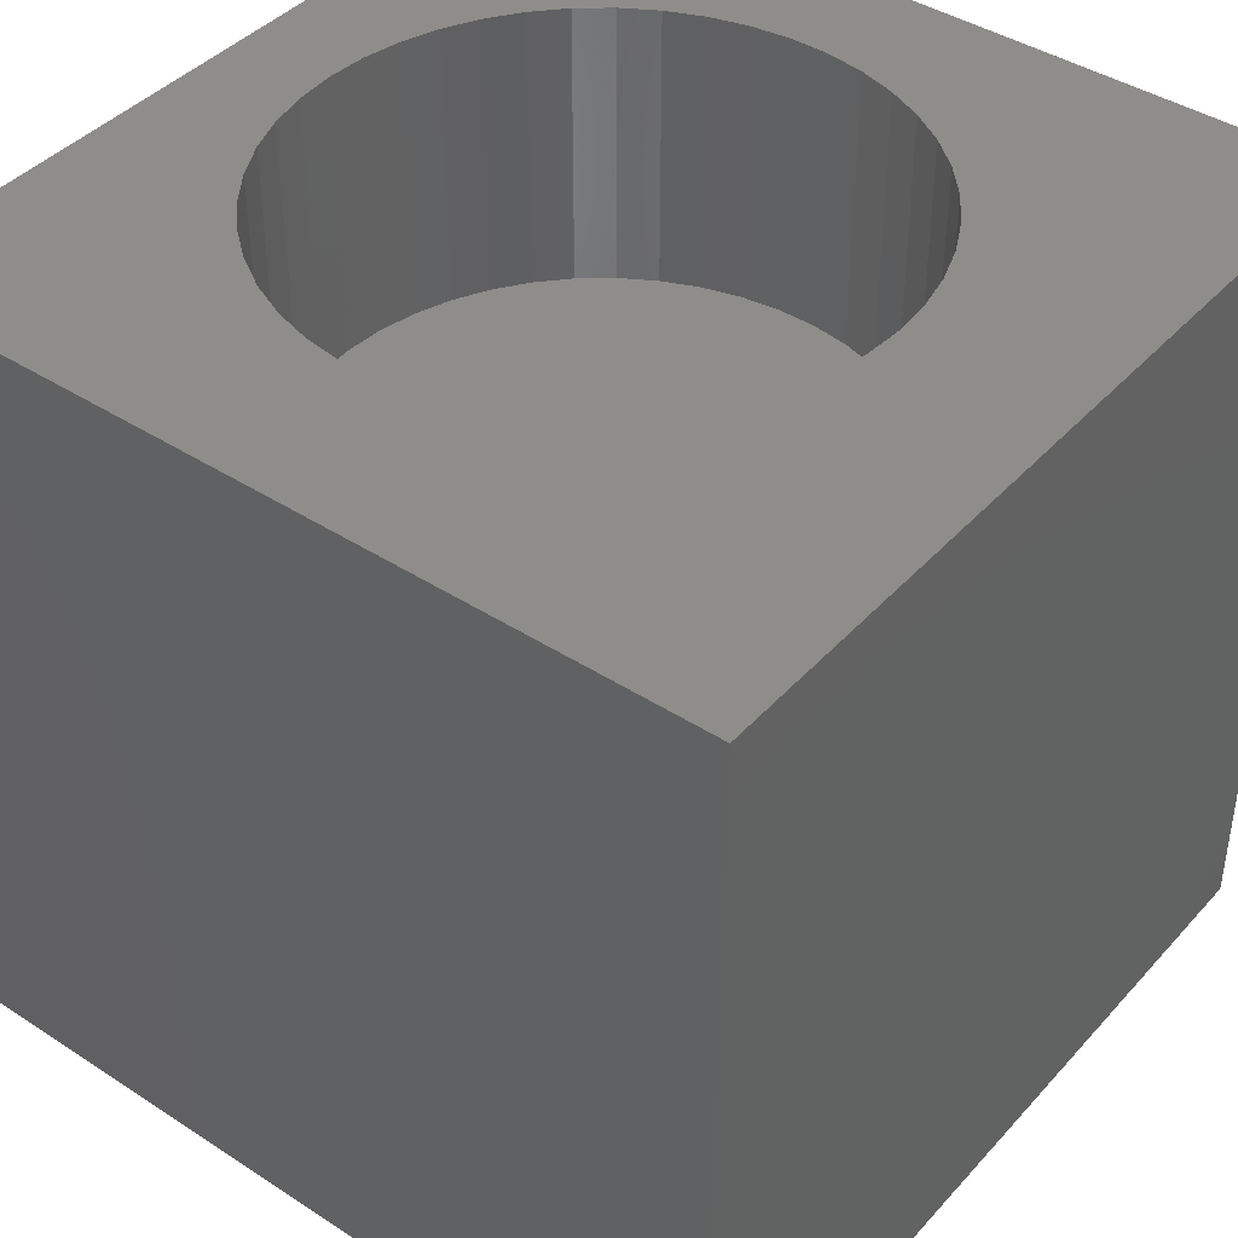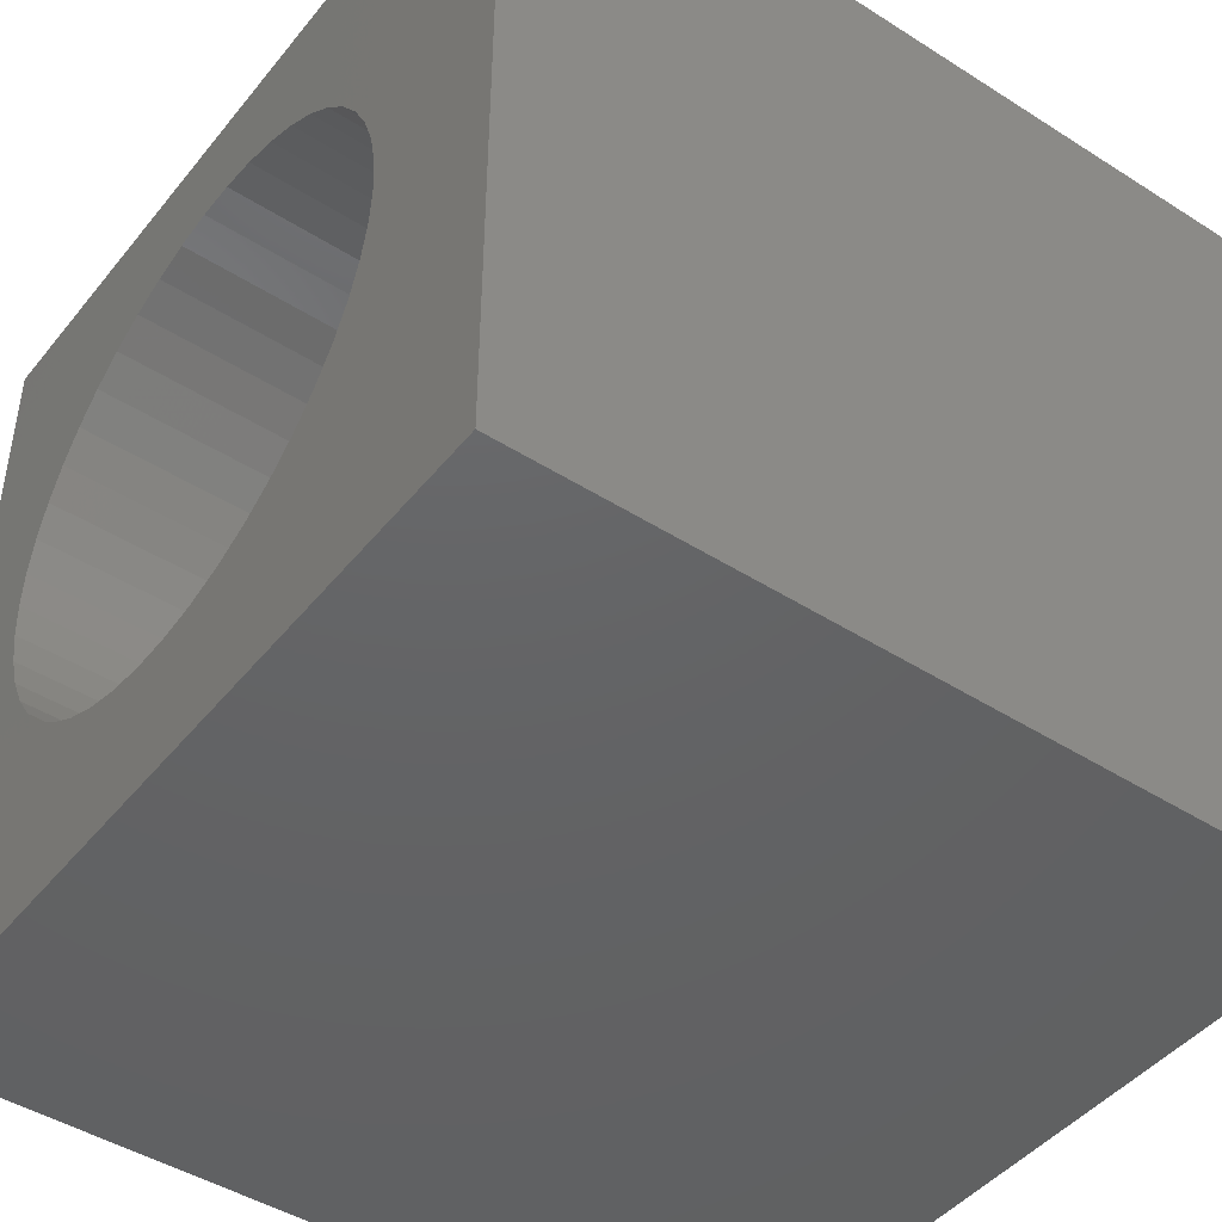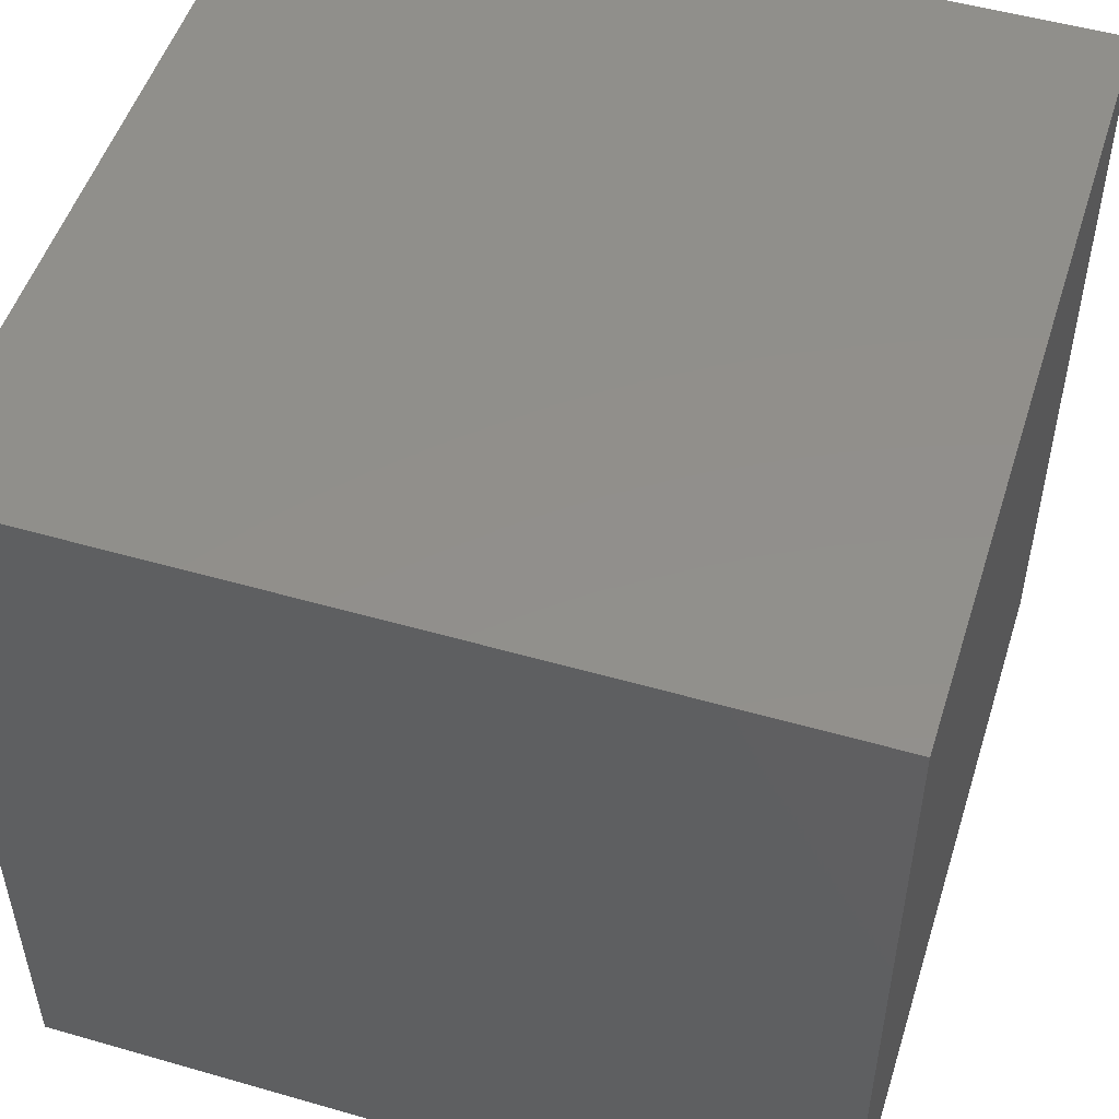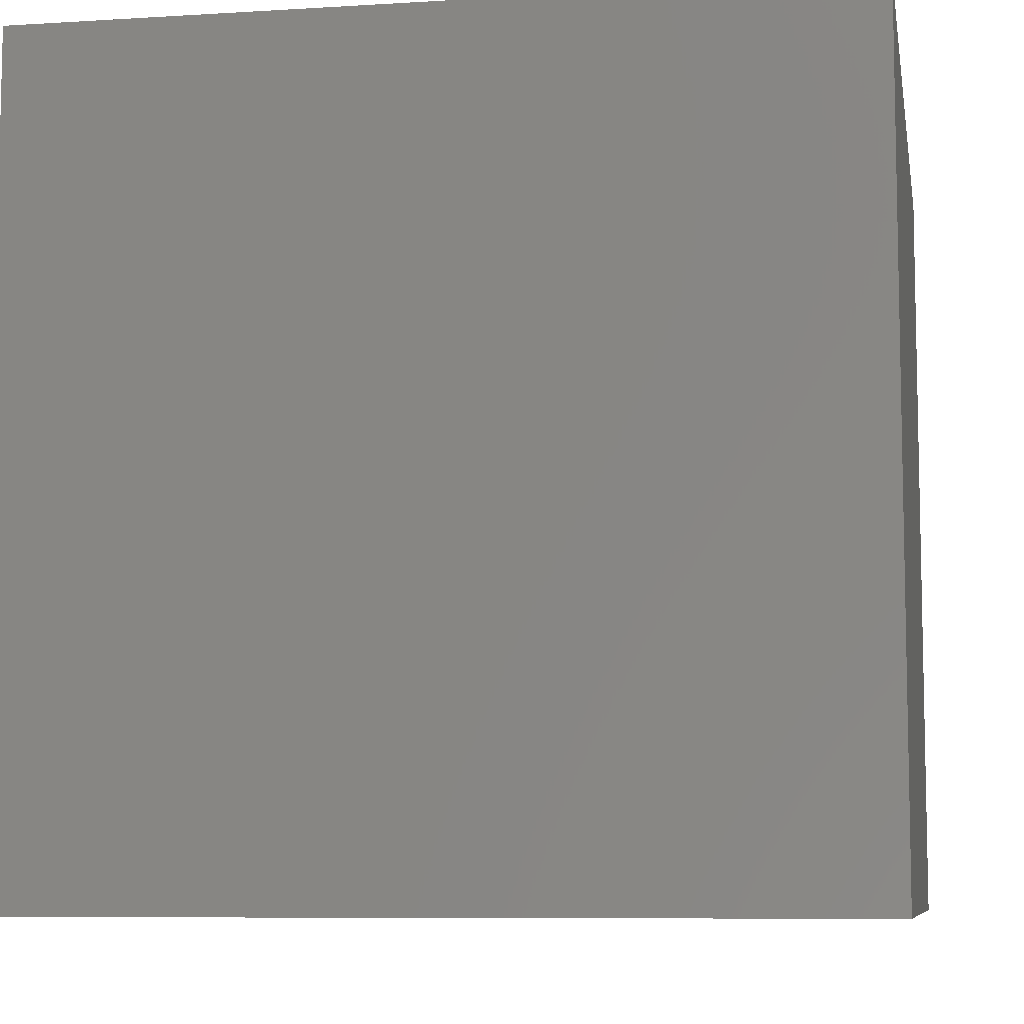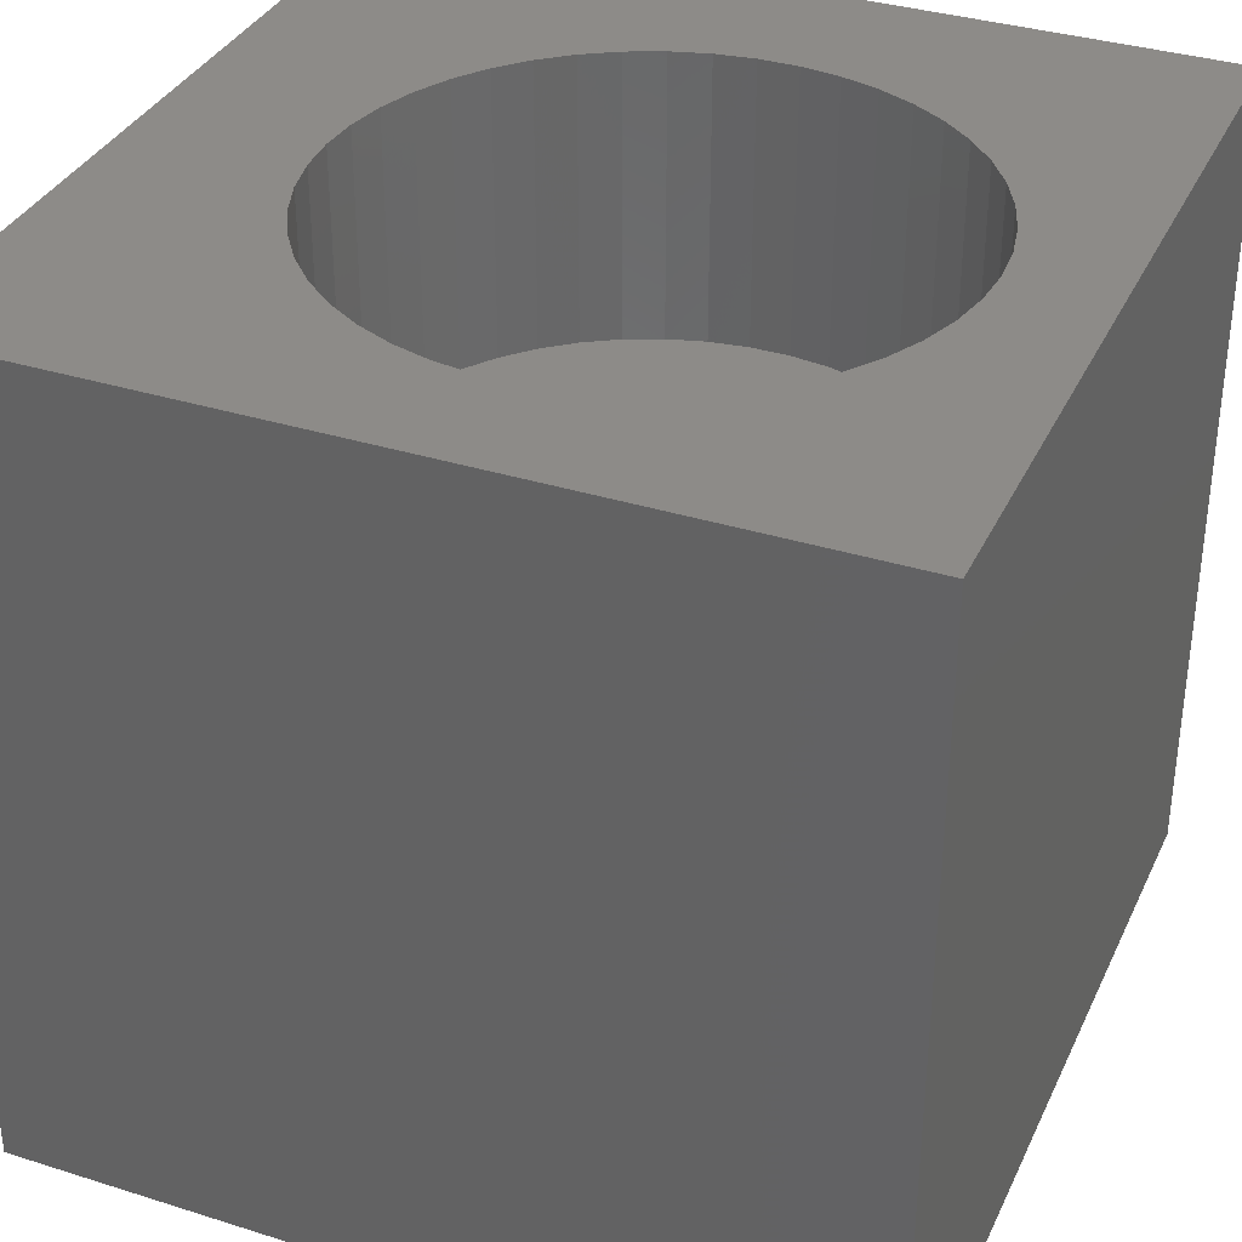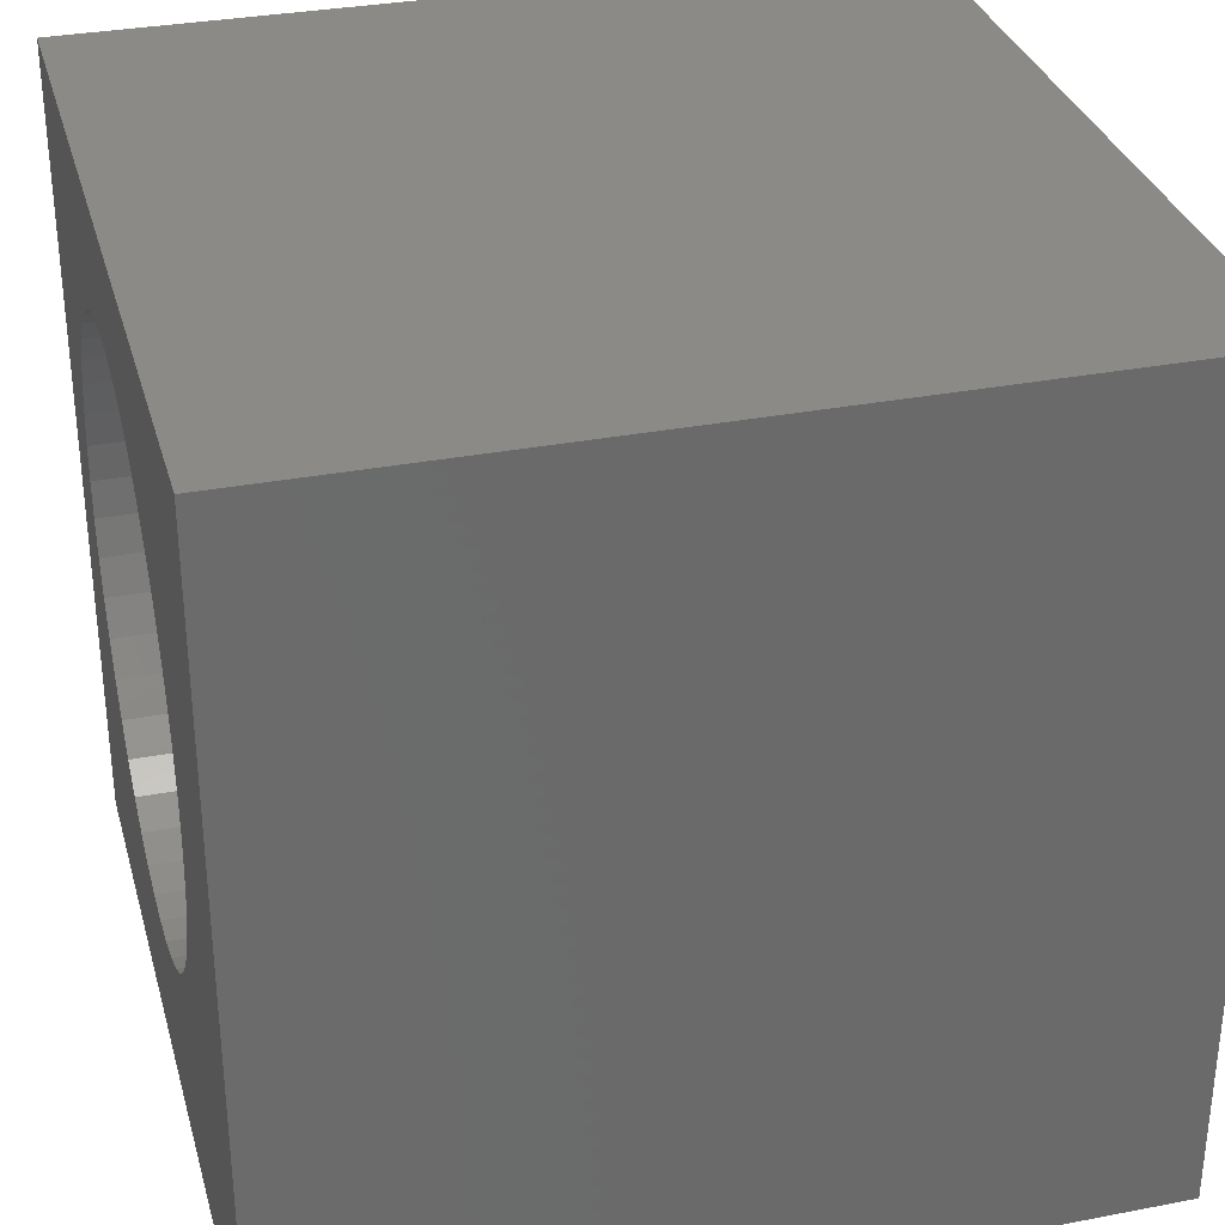
<metadata>
{"format":"stl","ext":"stl","renderer":"f3d","projection":"perspective","resolution":1024,"background":"white","views":[{"elev":41.9,"azim":38.0,"up":"+Z"},{"elev":-45.2,"azim":53.7,"up":"+Y"},{"elev":51.2,"azim":-162.6,"up":"+Y"},{"elev":-8.0,"azim":99.8,"up":"+Y"},{"elev":35.1,"azim":-157.3,"up":"+Z"},{"elev":32.3,"azim":75.0,"up":"+Y"}]}
</metadata>
<code>
# stl→obj: 100 verts, 196 faces
v 0 10 10
v 0 10 0
v 0 0 10
v 0 0 0
v 10 10 10
v 8.026 5.208 10
v 10 0 10
v 7.994 4.741 10
v 3.02 2.164 10
v 3.449 1.978 10
v 3.9 1.851 10
v 5.295 8.565 10
v 5.745 8.439 10
v 6.175 8.252 10
v 6.574 8.009 10
v 6.937 7.714 10
v 7.257 7.372 10
v 7.527 6.989 10
v 7.742 6.574 10
v 7.899 6.133 10
v 7.994 5.675 10
v 2.62 2.407 10
v 2.257 2.702 10
v 1.938 3.044 10
v 7.899 4.283 10
v 7.742 3.842 10
v 7.527 3.427 10
v 5.745 1.978 10
v 6.175 2.164 10
v 6.574 2.407 10
v 5.295 1.851 10
v 4.831 1.788 10
v 4.363 1.788 10
v 4.831 8.629 10
v 4.363 8.629 10
v 7.257 3.044 10
v 6.937 2.702 10
v 1.296 6.133 10
v 1.453 6.574 10
v 1.668 6.989 10
v 1.938 7.372 10
v 1.668 3.427 10
v 1.453 3.842 10
v 1.296 4.283 10
v 1.201 4.741 10
v 1.169 5.208 10
v 1.201 5.675 10
v 2.257 7.714 10
v 2.62 8.009 10
v 3.02 8.252 10
v 3.449 8.439 10
v 3.9 8.565 10
v 10 10 0
v 10 0 0
v 7.994 4.741 6.593
v 8.026 5.208 6.593
v 7.994 5.675 6.593
v 7.899 6.133 6.593
v 7.742 6.574 6.593
v 7.527 6.989 6.593
v 7.257 7.372 6.593
v 6.937 7.714 6.593
v 6.574 8.009 6.593
v 6.175 8.252 6.593
v 5.745 8.439 6.593
v 5.295 8.565 6.593
v 4.831 8.629 6.593
v 4.363 8.629 6.593
v 3.9 8.565 6.593
v 3.449 8.439 6.593
v 3.02 8.252 6.593
v 2.62 8.009 6.593
v 2.257 7.714 6.593
v 1.938 7.372 6.593
v 1.668 6.989 6.593
v 1.453 6.574 6.593
v 1.296 6.133 6.593
v 1.201 5.675 6.593
v 1.169 5.208 6.593
v 1.201 4.741 6.593
v 1.296 4.283 6.593
v 1.453 3.842 6.593
v 1.668 3.427 6.593
v 1.938 3.044 6.593
v 2.257 2.702 6.593
v 2.62 2.407 6.593
v 3.02 2.164 6.593
v 3.449 1.978 6.593
v 3.9 1.851 6.593
v 4.363 1.788 6.593
v 4.831 1.788 6.593
v 5.295 1.851 6.593
v 5.745 1.978 6.593
v 6.175 2.164 6.593
v 6.574 2.407 6.593
v 6.937 2.702 6.593
v 7.257 3.044 6.593
v 7.527 3.427 6.593
v 7.742 3.842 6.593
v 7.899 4.283 6.593
f 1 2 3
f 3 2 4
f 5 6 7
f 7 6 8
f 9 3 10
f 10 3 11
f 5 12 13
f 13 14 5
f 5 14 15
f 5 15 16
f 16 17 5
f 5 17 18
f 5 18 19
f 19 20 5
f 5 20 21
f 5 21 6
f 9 22 3
f 3 22 23
f 3 23 24
f 8 25 7
f 7 25 26
f 7 26 27
f 28 7 29
f 29 7 30
f 28 31 7
f 7 31 32
f 7 32 3
f 3 32 33
f 3 33 11
f 12 5 34
f 34 5 1
f 34 1 35
f 27 36 7
f 7 36 37
f 7 37 30
f 38 39 1
f 1 39 40
f 1 40 41
f 24 42 3
f 3 42 43
f 3 43 44
f 44 45 3
f 3 45 46
f 3 46 1
f 1 46 47
f 1 47 38
f 41 48 1
f 1 48 49
f 1 49 50
f 50 51 1
f 1 51 52
f 1 52 35
f 53 5 54
f 54 5 7
f 2 53 4
f 4 53 54
f 5 53 1
f 1 53 2
f 54 7 4
f 4 7 3
f 55 6 56
f 56 6 21
f 56 21 57
f 57 21 20
f 57 20 58
f 58 20 19
f 58 19 59
f 59 19 18
f 59 18 60
f 60 18 17
f 60 17 61
f 61 17 16
f 61 16 62
f 62 16 15
f 62 15 63
f 63 15 14
f 63 14 64
f 64 14 13
f 64 13 65
f 65 13 12
f 65 12 66
f 66 12 34
f 66 34 67
f 67 34 35
f 67 35 68
f 68 35 52
f 68 52 69
f 69 52 51
f 69 51 70
f 70 51 50
f 70 50 71
f 71 50 49
f 71 49 72
f 72 49 48
f 72 48 73
f 73 48 41
f 73 41 74
f 74 41 40
f 74 40 75
f 75 40 39
f 75 39 76
f 76 39 38
f 76 38 77
f 77 38 47
f 77 47 78
f 78 47 46
f 78 46 79
f 79 46 45
f 79 45 80
f 80 45 44
f 80 44 81
f 81 44 43
f 81 43 82
f 82 43 42
f 82 42 83
f 83 42 24
f 83 24 84
f 84 24 23
f 84 23 85
f 85 23 22
f 85 22 86
f 86 22 9
f 86 9 87
f 87 9 10
f 87 10 88
f 88 10 11
f 88 11 89
f 89 11 33
f 89 33 90
f 90 33 32
f 90 32 91
f 91 32 31
f 91 31 92
f 92 31 28
f 92 28 93
f 93 28 29
f 93 29 94
f 94 29 30
f 94 30 95
f 95 30 37
f 95 37 96
f 96 37 36
f 96 36 97
f 97 36 27
f 97 27 98
f 98 27 26
f 98 26 99
f 99 26 25
f 99 25 100
f 100 25 8
f 100 8 55
f 55 8 6
f 90 91 58
f 85 86 70
f 91 92 58
f 58 92 93
f 58 93 57
f 59 60 88
f 88 60 61
f 88 61 62
f 62 63 88
f 88 63 64
f 88 64 65
f 65 66 88
f 88 66 67
f 88 67 68
f 68 69 88
f 88 69 70
f 88 70 87
f 87 70 86
f 59 88 58
f 58 88 89
f 58 89 90
f 72 73 84
f 84 73 74
f 76 81 82
f 95 96 56
f 56 96 97
f 56 97 98
f 98 99 56
f 56 99 100
f 56 100 55
f 85 70 84
f 84 70 71
f 84 71 72
f 76 77 81
f 81 77 78
f 81 78 80
f 80 78 79
f 74 75 84
f 84 75 76
f 84 76 83
f 83 76 82
f 57 93 56
f 56 93 94
f 56 94 95

</code>
